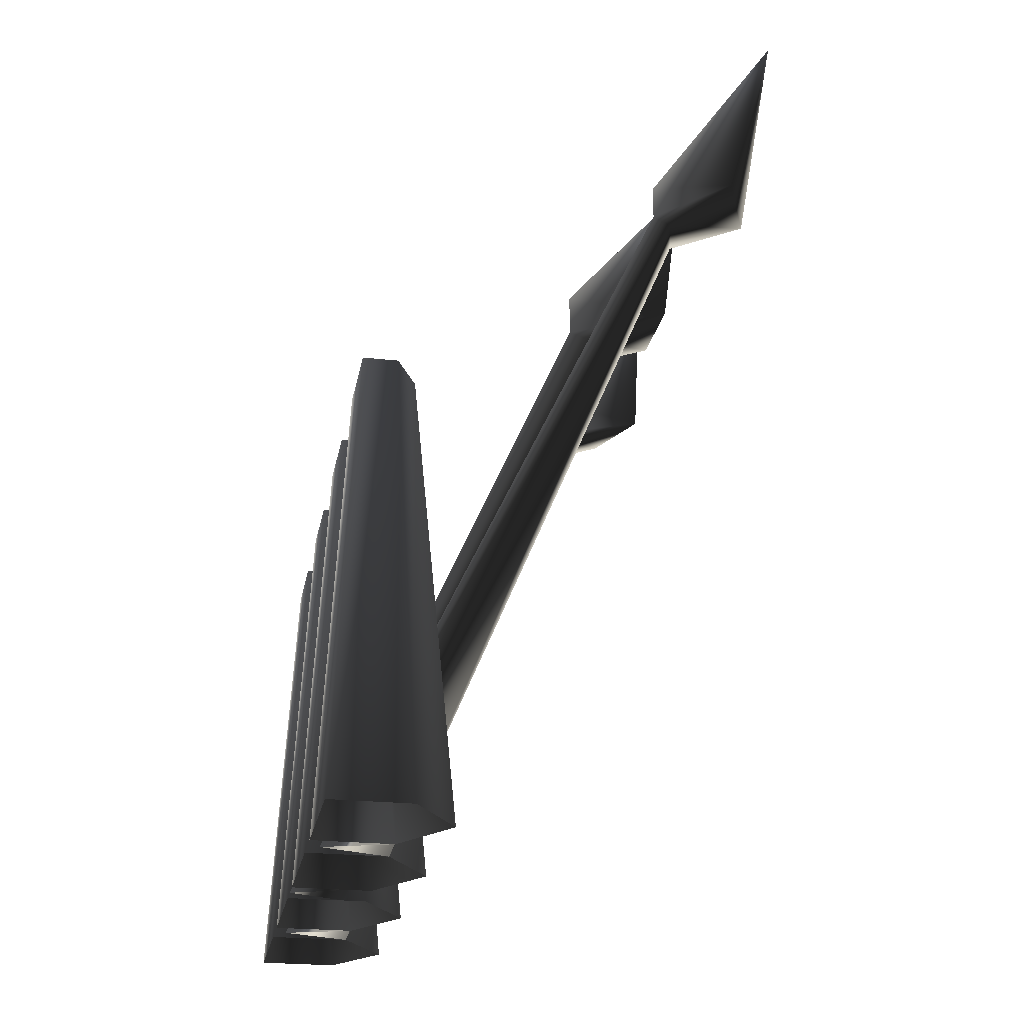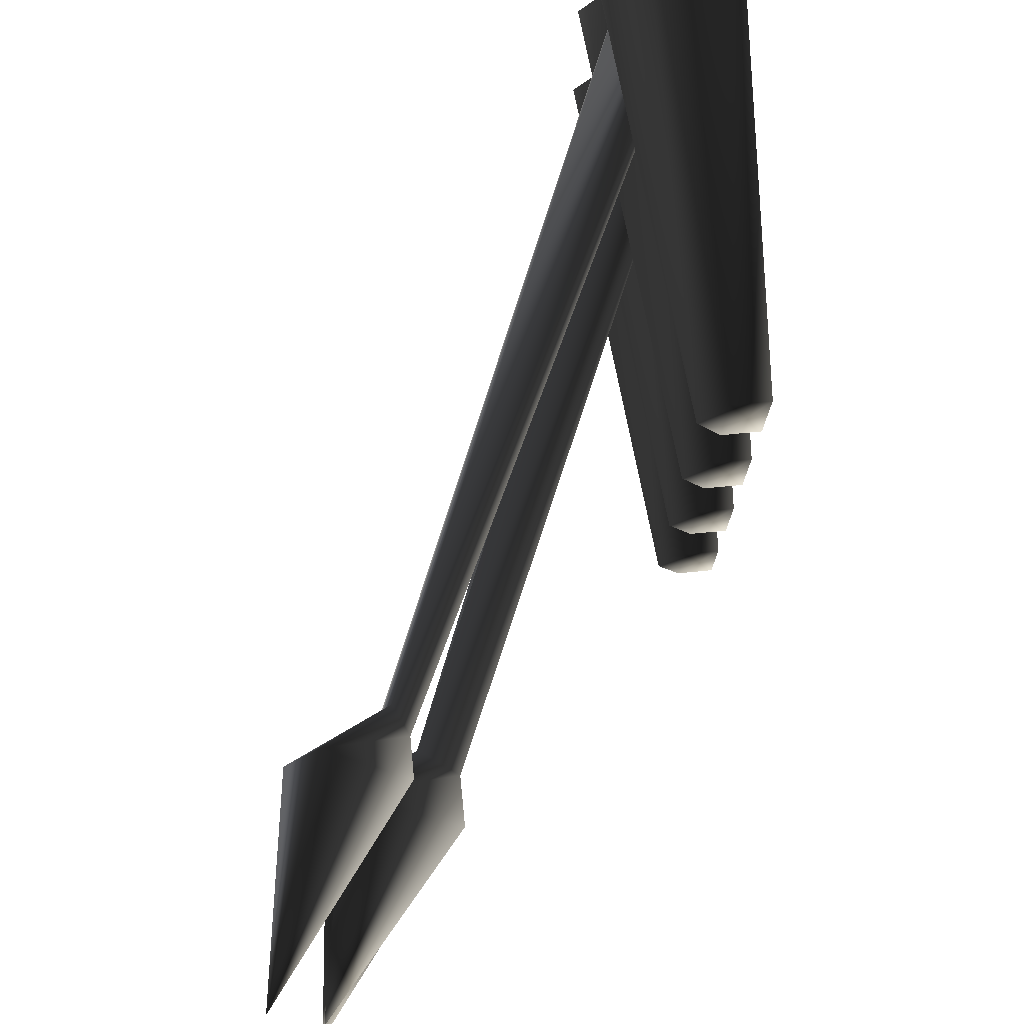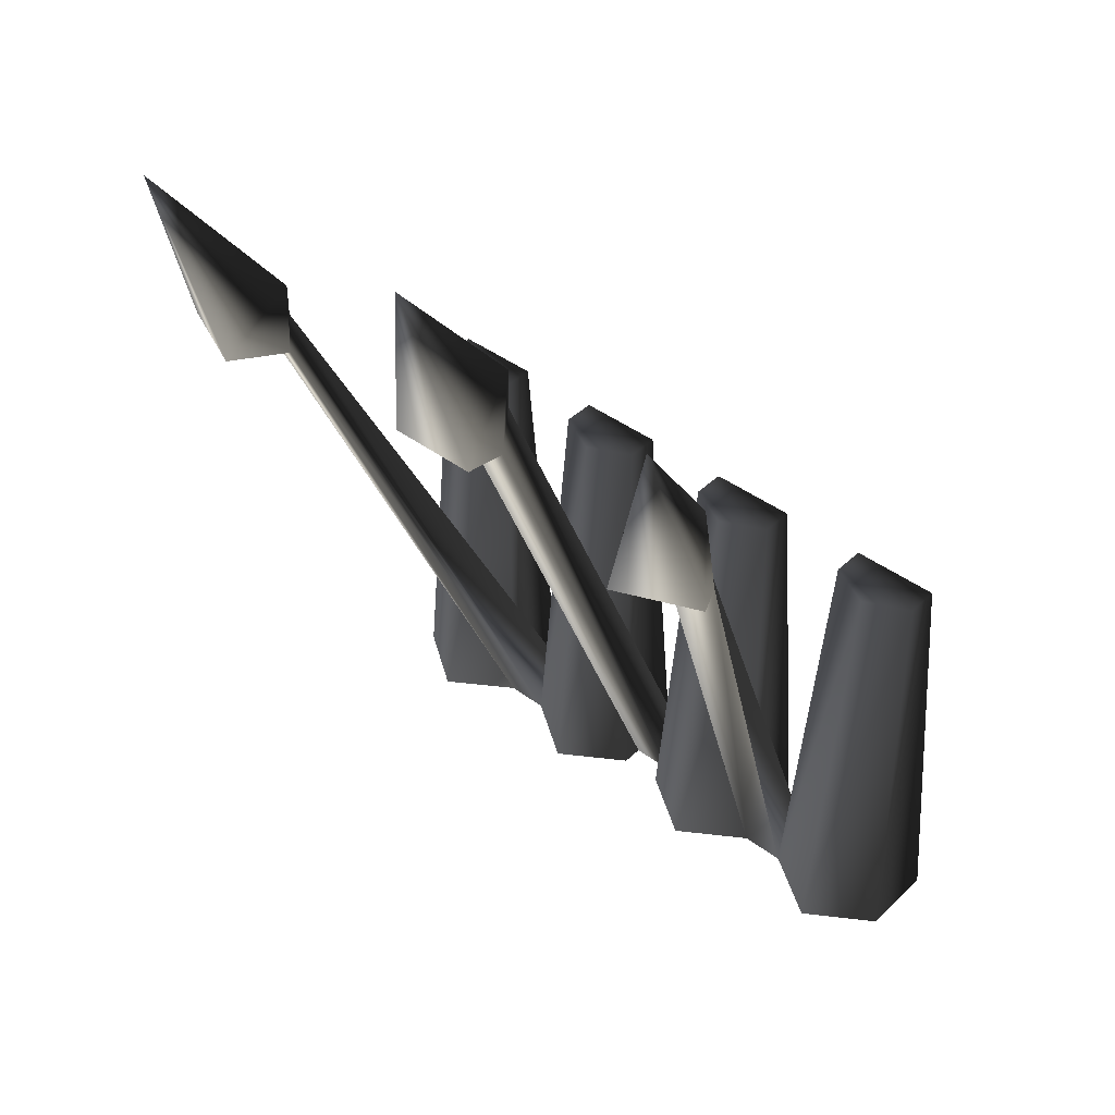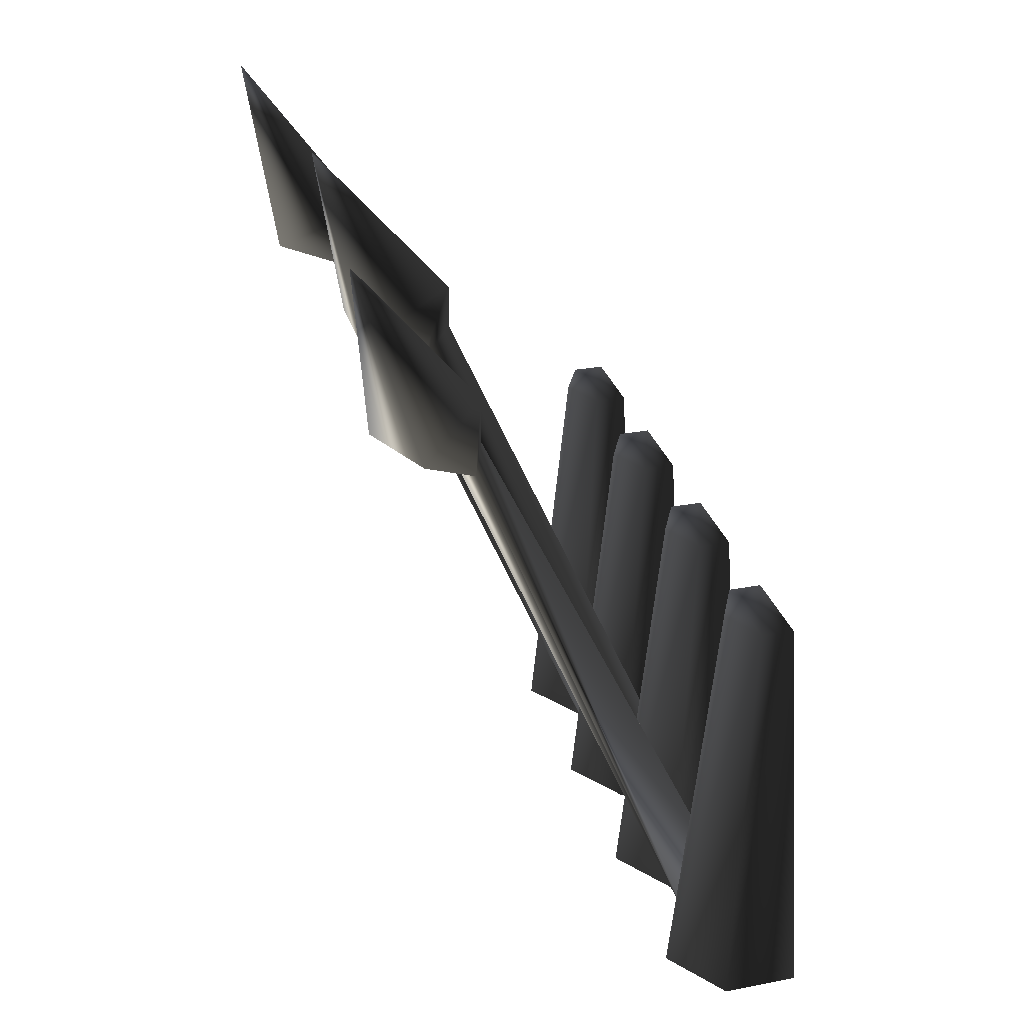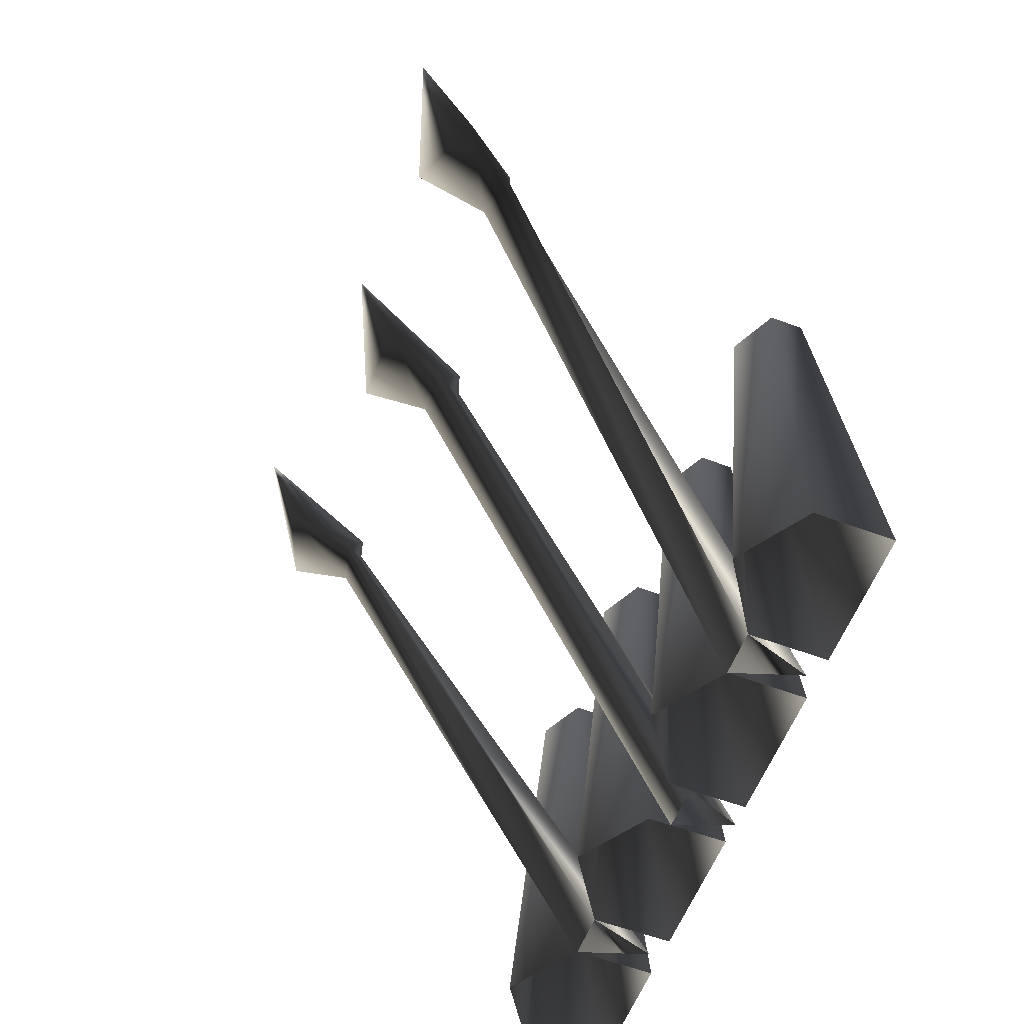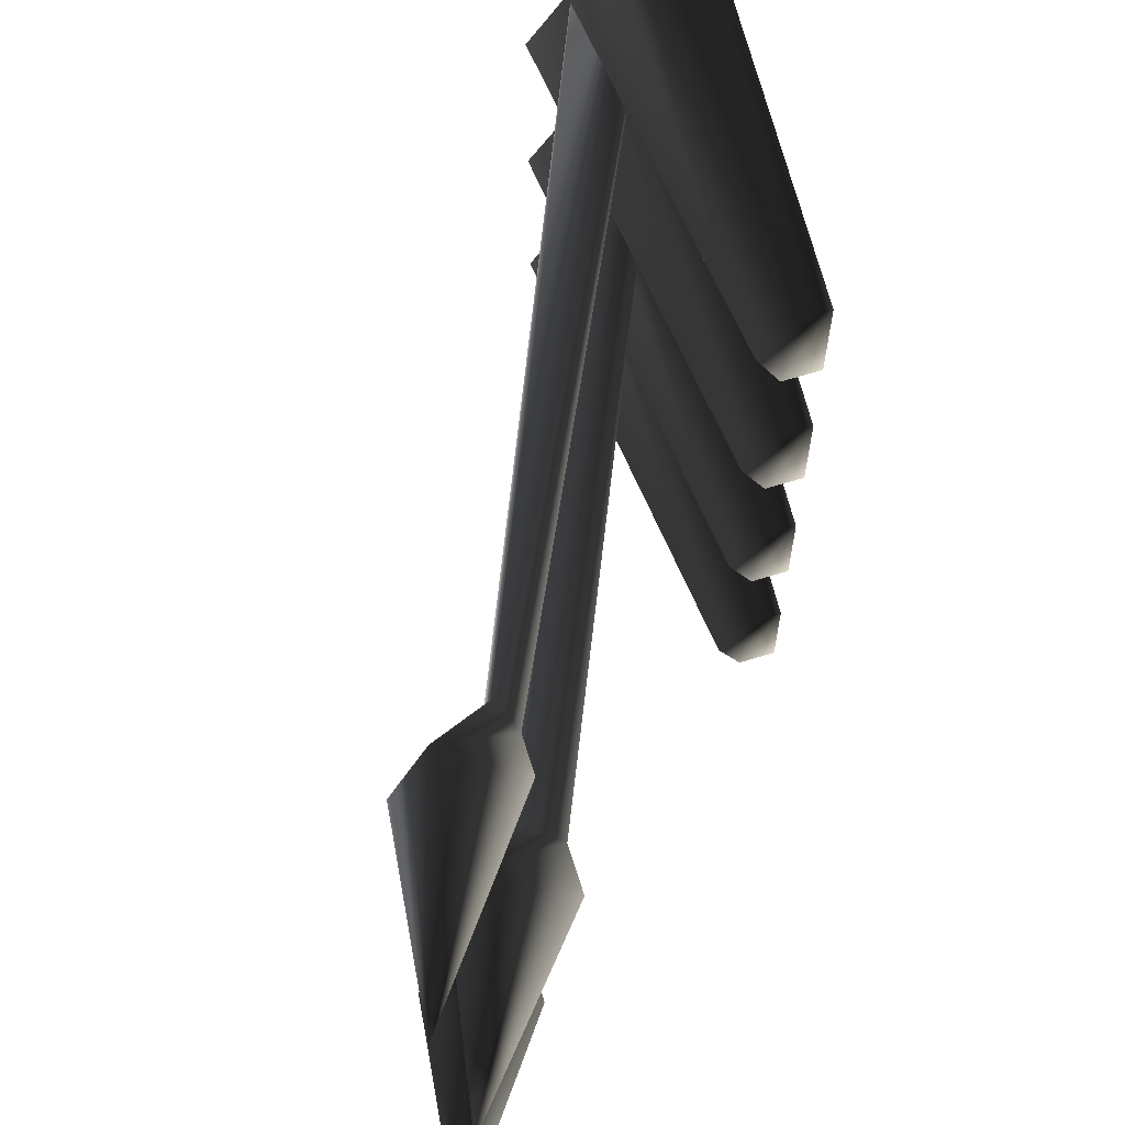
<metadata>
{"format":"obj","ext":"obj","renderer":"f3d","projection":"perspective","resolution":1024,"background":"white","views":[{"elev":-24.0,"azim":-10.6,"up":"+Y"},{"elev":76.7,"azim":174.5,"up":"+Z"},{"elev":42.0,"azim":131.8,"up":"+Y"},{"elev":29.5,"azim":164.5,"up":"+Y"},{"elev":-58.7,"azim":159.0,"up":"+Y"},{"elev":65.1,"azim":162.8,"up":"+Z"}]}
</metadata>
<code>
o 1330
v -54 46 8
v -60 46 8
v -60 46 24
v -54 46 24
v -50 46 16
v -42 -32 16
v -50 -32 4
v -64 -32 4
v -64 -32 28
v -50 -32 28
v -54 46 40
v -60 46 40
v -60 46 56
v -54 46 56
v -50 46 48
v -42 -32 48
v -50 -32 36
v -64 -32 36
v -64 -32 60
v -50 -32 60
v -54 46 -56
v -60 46 -56
v -60 46 -40
v -54 46 -40
v -50 46 -48
v -42 -32 -48
v -50 -32 -60
v -64 -32 -60
v -64 -32 -36
v -50 -32 -36
v -54 46 -24
v -60 46 -24
v -60 46 -8
v -54 46 -8
v -50 46 -16
v -42 -32 -16
v -50 -32 -28
v -64 -32 -28
v -64 -32 -4
v -50 -32 -4
v 12 88 42
v 6 88 56
v -4 82 50
v -2 82 42
v -6 92 46
v 16 122 52
v -6 86 46
v -62 -32 32
v -54 -32 4
v -54 -32 -4
v -6 82 -4
v -6 82 4
v -64 -32 0
v -12 86 0
v -12 94 0
v 6 88 -8
v 6 88 8
v 12 122 0
v -2 82 -42
v -4 82 -50
v 6 88 -56
v 12 88 -42
v -6 86 -46
v -62 -32 -32
v -6 94 -46
v 16 122 -52
f 1 2 3
f 1 3 4
f 1 4 5
f 1 5 6
f 1 6 7
f 1 7 2
f 2 7 8
f 2 8 3
f 3 8 9
f 3 9 4
f 4 9 10
f 4 10 5
f 5 10 6
f 11 12 13
f 11 13 14
f 11 14 15
f 11 15 16
f 11 16 17
f 11 17 12
f 12 17 18
f 12 18 13
f 13 18 19
f 13 19 14
f 14 19 20
f 14 20 15
f 15 20 16
f 21 22 23
f 21 23 24
f 21 24 25
f 21 25 26
f 21 26 27
f 21 27 22
f 22 27 28
f 22 28 23
f 23 28 29
f 23 29 24
f 24 29 30
f 24 30 25
f 25 30 26
f 31 32 33
f 31 33 34
f 31 34 35
f 31 35 36
f 31 36 37
f 31 37 32
f 32 37 38
f 32 38 33
f 33 38 39
f 33 39 34
f 34 39 40
f 34 40 35
f 35 40 36
f 41 42 43
f 41 43 44
f 41 44 45
f 41 45 46
f 41 46 42
f 42 46 45
f 42 45 47
f 42 47 43
f 43 47 48
f 43 48 17
f 43 17 44
f 44 17 10
f 44 10 47
f 44 47 45
f 47 10 48
f 49 50 51
f 49 51 52
f 49 52 53
f 53 52 54
f 53 54 50
f 50 54 51
f 51 54 55
f 51 55 56
f 51 56 52
f 52 56 57
f 52 57 54
f 54 57 55
f 55 57 58
f 55 58 58
f 55 58 56
f 56 58 57
f 57 58 58
f 58 58 56
f 59 60 61
f 59 61 62
f 59 62 63
f 59 63 64
f 59 64 37
f 59 37 60
f 60 37 30
f 60 30 63
f 60 63 65
f 60 65 61
f 61 65 66
f 61 66 62
f 62 66 66
f 62 66 65
f 62 65 63
f 65 66 66
f 66 66 61
f 30 64 63

</code>
